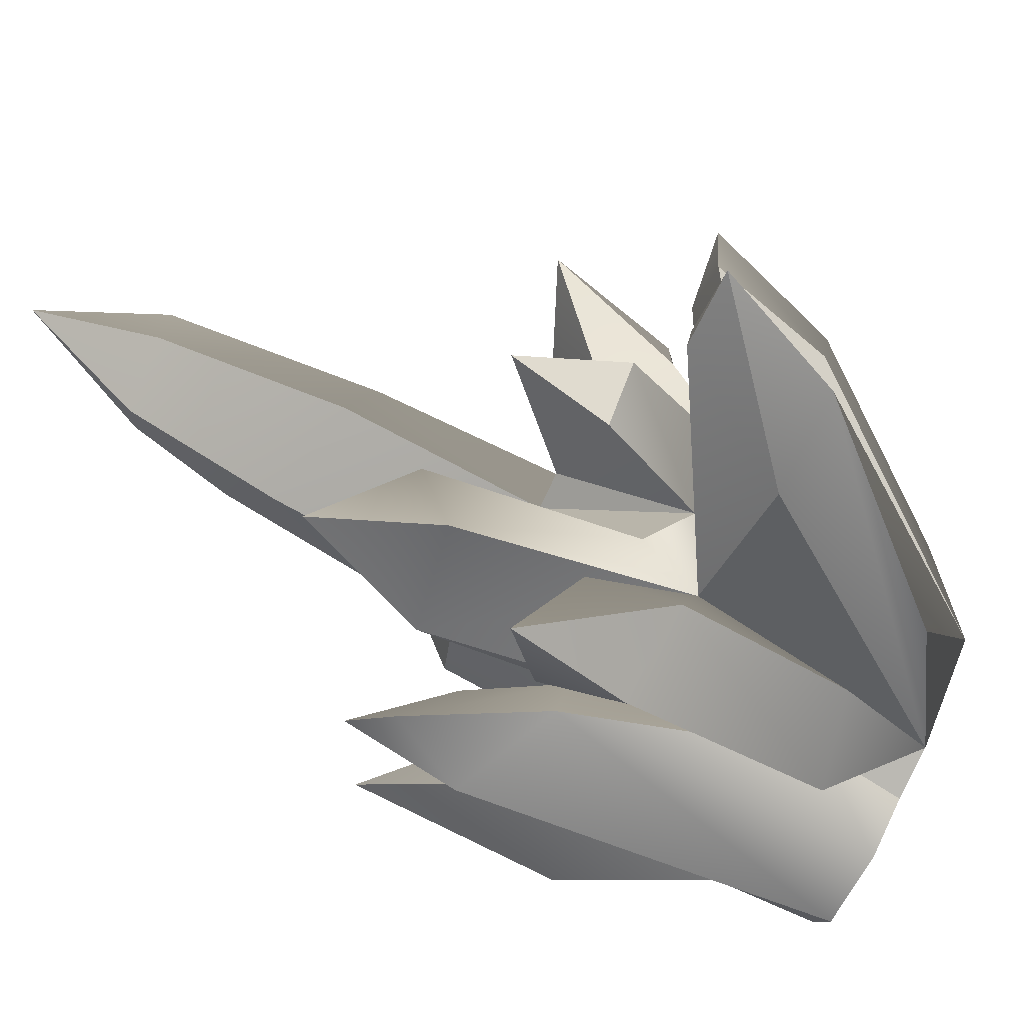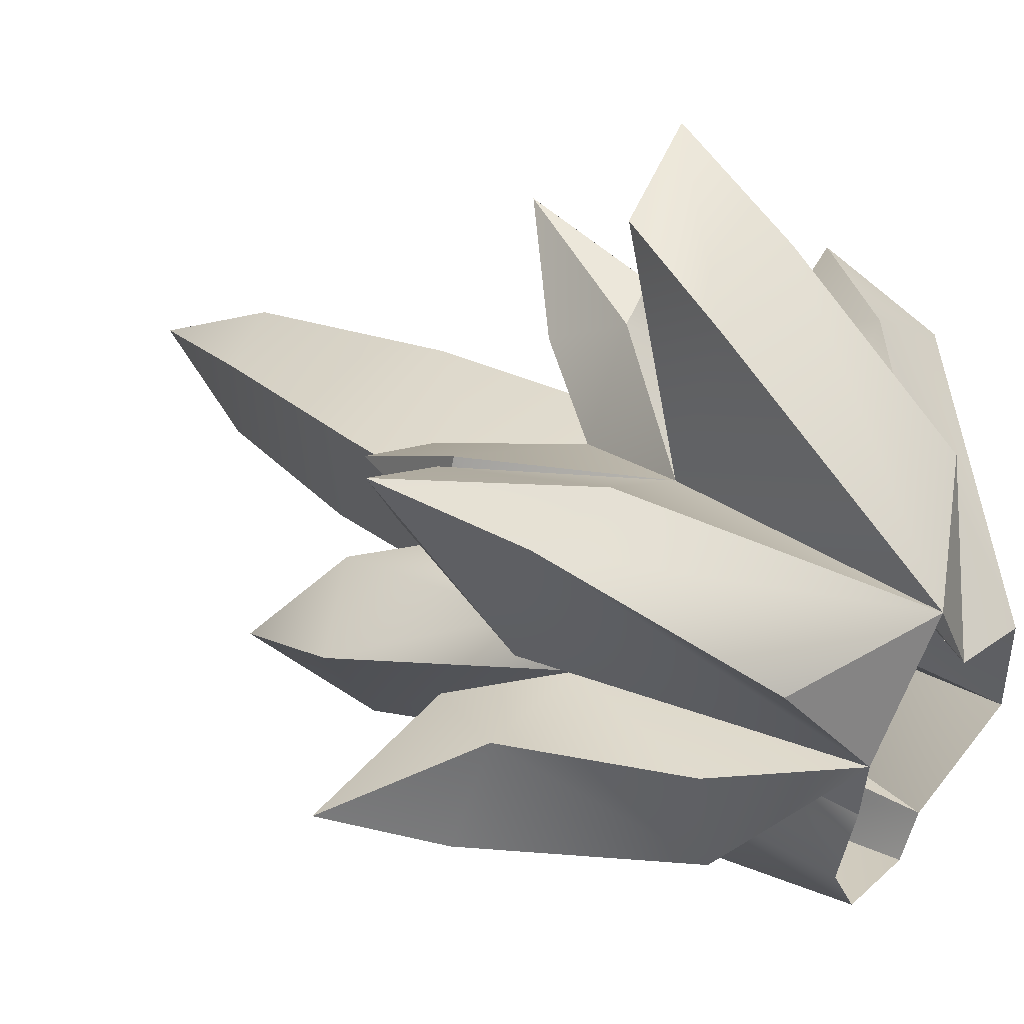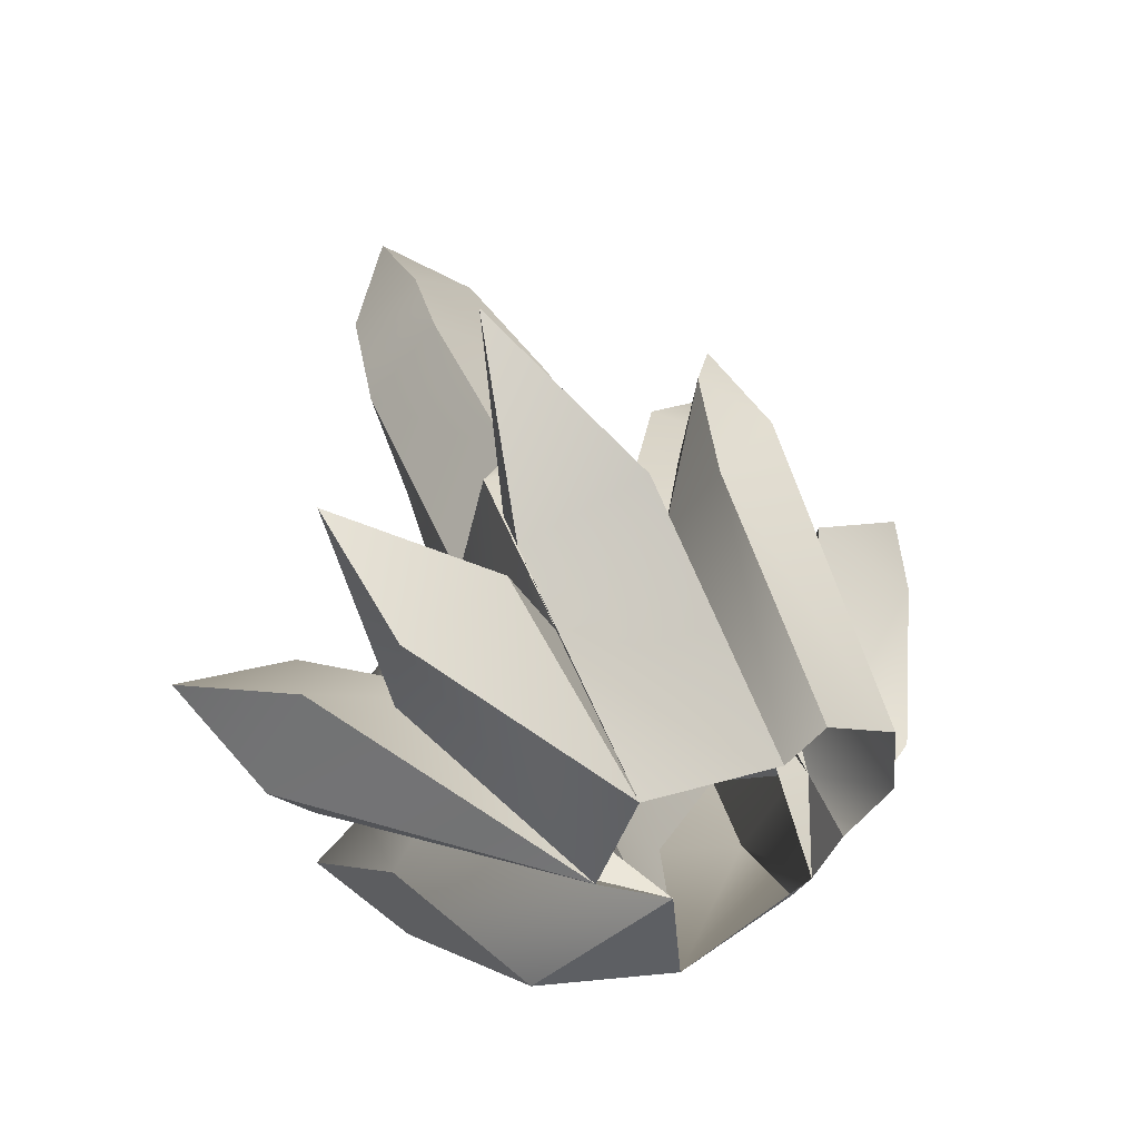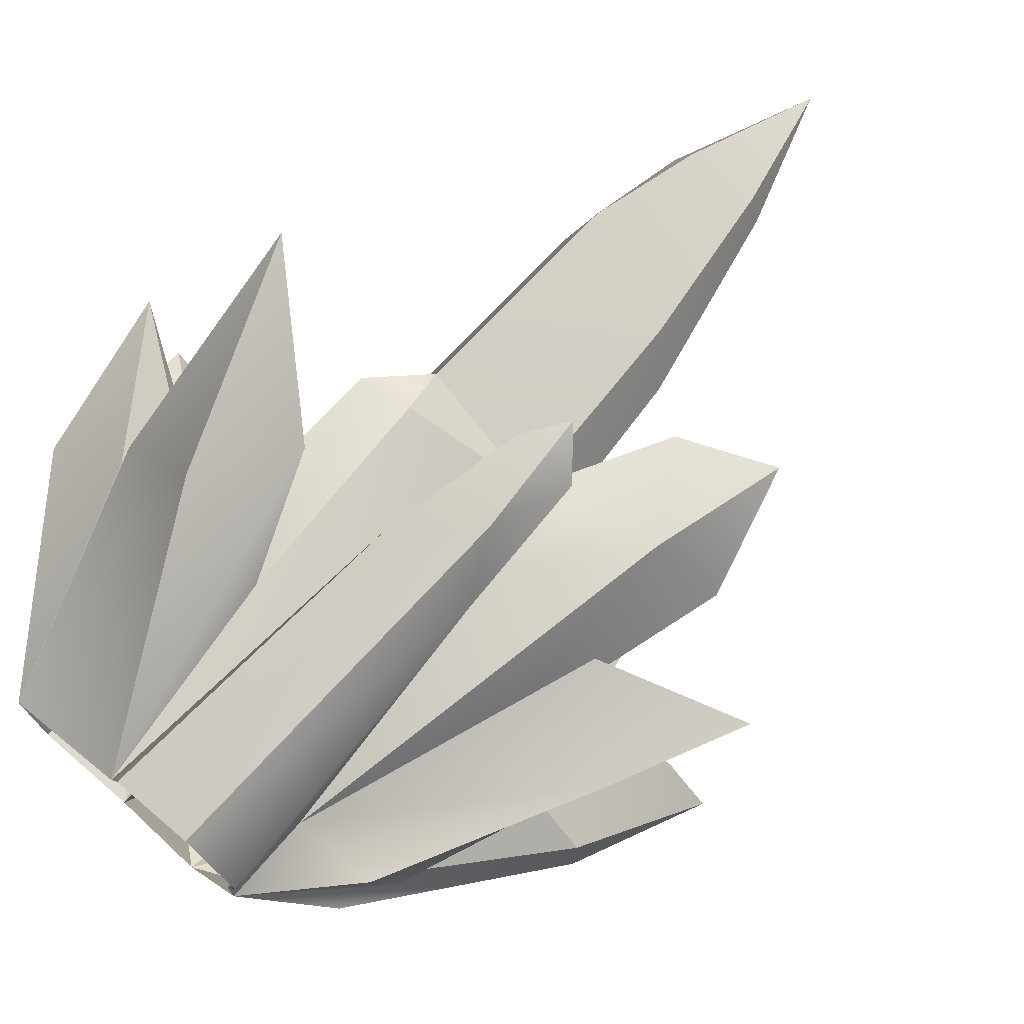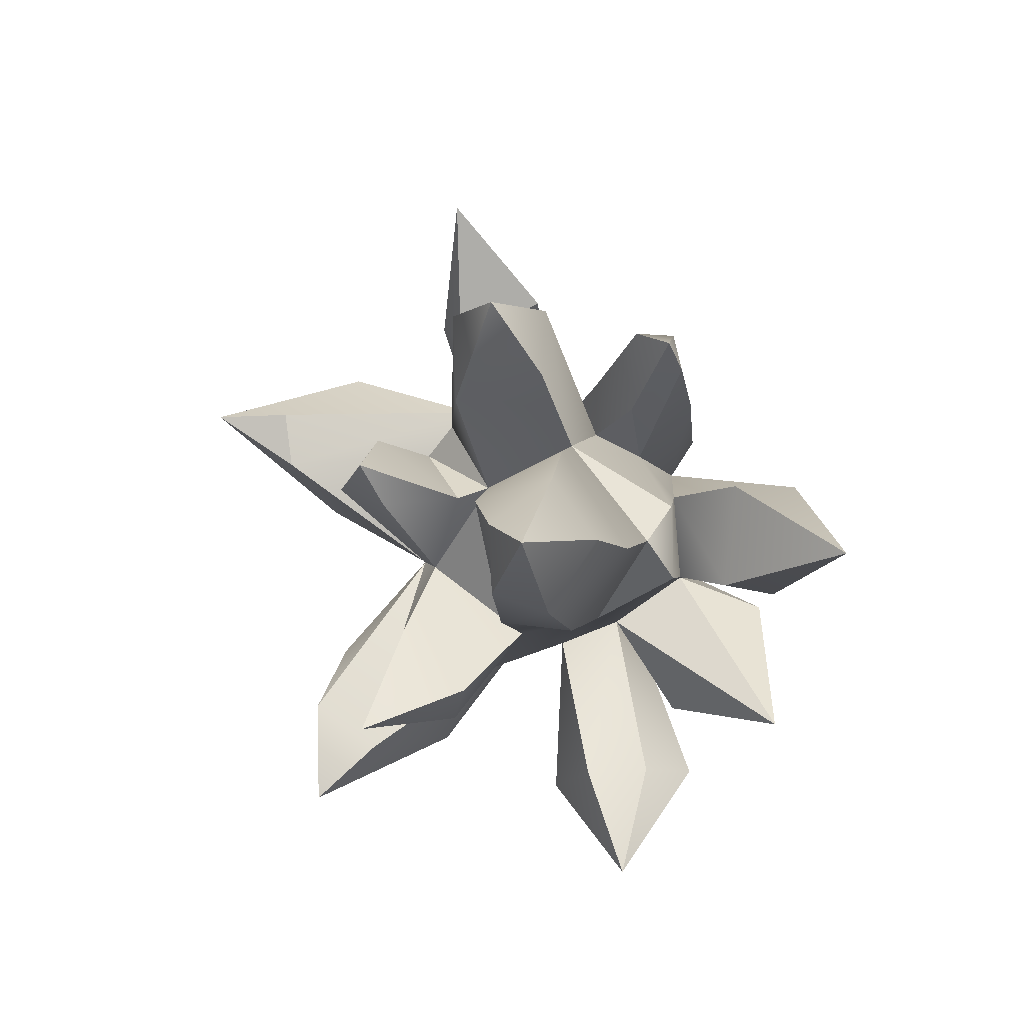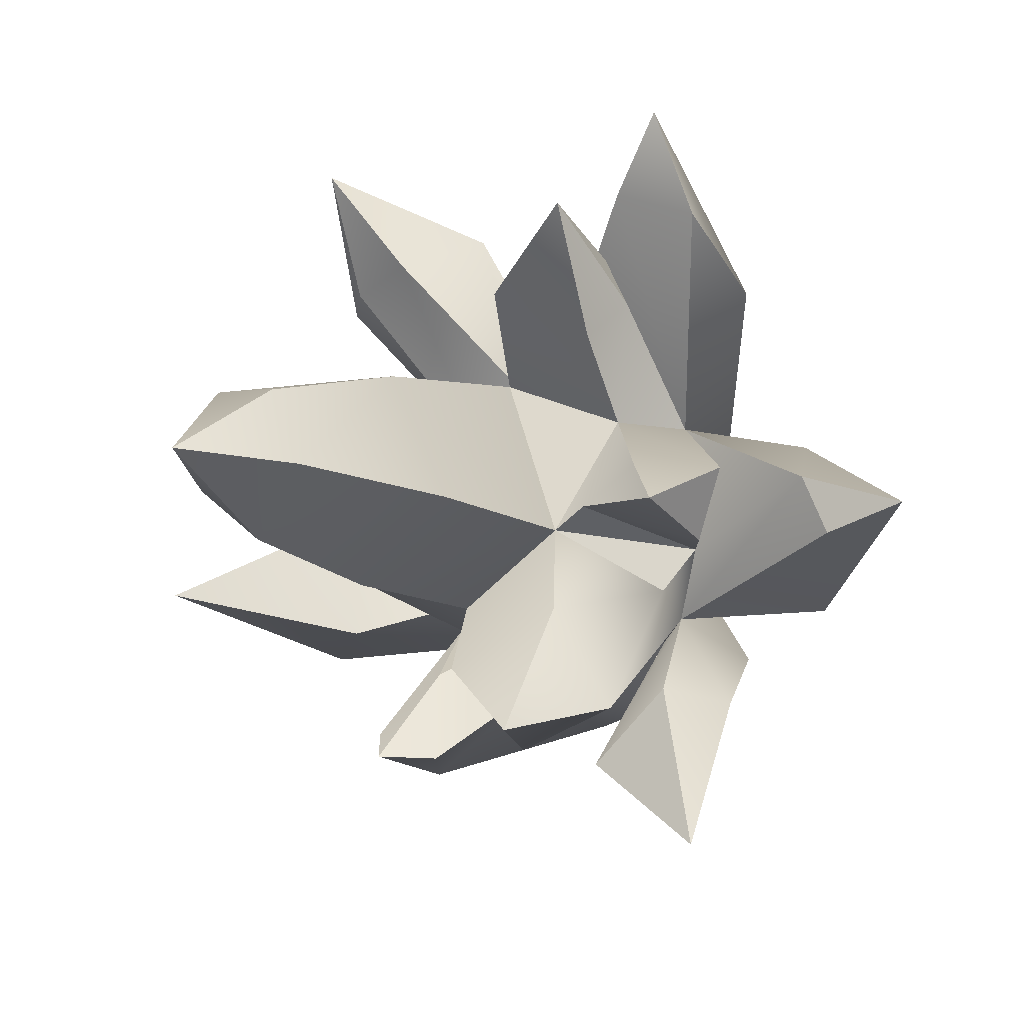
<metadata>
{"format":"obj","ext":"obj","renderer":"f3d","projection":"perspective","resolution":1024,"background":"white","views":[{"elev":-33.0,"azim":-113.0,"up":"+Z"},{"elev":2.2,"azim":-63.7,"up":"+Z"},{"elev":-36.5,"azim":122.0,"up":"+Y"},{"elev":-73.3,"azim":128.3,"up":"+Z"},{"elev":68.5,"azim":28.4,"up":"+Y"},{"elev":18.3,"azim":-157.8,"up":"+Z"}]}
</metadata>
<code>
g PerpStage_Cave_pebble02_08
v -567.9 2.023 84.59
v -567.9 1.467 84.49
v -568.1 1.787 84.34
v -568.2 0.2789 84
v -568 0.1868 84.13
v -568 2.22 84.58
v -567.8 0.6588 85.4
v -567.5 1.565 85.37
v -567.8 1.357 85.65
v -567.5 1.565 85.37
v -567.7 1.689 85.1
v -567.7 1.807 85.35
v -567.8 0.8808 84.74
v -567.6 0.7243 85.05
v -567.7 3.067 85.9
v -568 3.161 85.78
v -567.9 3.573 86.23
v -568.1 2.582 85.44
v -567.7 2.648 85.73
v -567.7 1.807 85.35
v -568.2 1.846 85.11
v -568 3.028 86.3
v -567.8 2.982 86.25
v -567.9 3.573 86.23
v -568.1 2.139 86.12
v -567.7 2.444 86.1
v -567.8 1.357 85.65
v -568.1 1.103 85.82
v -568 0.5648 85.6
v -567.8 0.6588 85.4
v -567.7 3.067 85.9
v -567.9 3.573 86.23
v -567.8 2.982 86.25
v -567.7 2.648 85.73
v -567.7 2.444 86.1
v -567.7 1.807 85.35
v -567.8 1.357 85.65
v -568 1.351 84.81
v -568.2 1.374 84.82
v -568.2 1.846 85.11
v -567.7 1.689 85.1
v -567.8 0.8808 84.74
v -568 0.1021 84.32
v -568 0.1021 84.32
v -568 0.1868 84.13
v -567.9 1.467 84.49
v -568 1.351 84.81
v -567.9 2.023 84.59
v -568.1 1.776 84.78
v -568 2.22 84.58
v -567.5 1.565 85.37
v -567.8 0.6588 85.4
v -567.6 0.7243 85.05
v -568 1.351 84.81
v -567.9 1.467 84.49
v -567.9 2.023 84.59
v -568 0.1021 84.32
v -568.2 2.071 84.54
v -568 2.22 84.58
v -568.1 1.787 84.34
v -568.1 3.104 86.06
v -568.4 2.397 85.76
v -568.1 2.139 86.12
v -568 3.028 86.3
v -567.9 3.573 86.23
v -568.5 1.621 85.4
v -568.1 1.103 85.82
v -568 3.161 85.78
v -568.1 2.582 85.44
v -568.4 2.397 85.76
v -568.1 3.104 86.06
v -567.9 3.573 86.23
v -568.5 1.621 85.4
v -568.2 1.846 85.11
v -568.6 0.4613 84.53
v -568.2 1.374 84.82
v -568.3 1.482 84.62
v -568.2 2.071 84.54
v -568.1 1.776 84.78
v -568 2.22 84.58
v -568.3 1.482 84.62
v -568.1 1.787 84.34
v -568.2 0.2789 84
v -568.5 0.2412 84.15
v -568.6 0.4613 84.53
v -568.6 0.1349 84.4
v -568.2 2.071 84.54
v -568.5 1.621 85.4
v -568.6 1.211 85.75
v -568.1 1.103 85.82
v -567.8 0.6588 85.4
v -567.8 -0.2367 85.04
v -567.6 -0.1153 84.72
v -567.6 0.7243 85.05
v -568.2 -0.148 84.93
v -568.3 0.409 86.28
v -568.5 -0.189 85.72
v -568.2 -0.148 84.93
v -568.5 -0.189 85.72
v -568.6 -0.201 85.15
v -568.6 -0.201 85.15
v -569 0.5361 86.16
v -568.8 0.7855 85.62
v -568.8 0.9466 86.58
v -568.2 -0.148 84.93
v -567.7 0.3677 86.23
v -568 0.5648 85.6
v -567.5 0.8663 86.22
v -567.2 0.7823 86.56
v -567.8 0.6588 85.4
v -567.1 0.4698 85.87
v -567.8 -0.2367 85.04
v -568.3 0.409 86.28
v -568.2 0.7385 85.97
v -568.5 0.9004 86.61
v -568.6 0.8253 86.95
v -568.2 -0.148 84.93
v -568.3 0.409 86.28
v -568.6 0.8253 86.95
v -568.7 0.3629 86.48
v -568.5 -0.189 85.72
v -569 0.5361 86.16
v -568.6 0.8253 86.95
v -568.8 0.9466 86.58
v -568.7 0.3629 86.48
v -567.5 0.8663 86.22
v -567.3 0.7948 86.05
v -567.8 0.6588 85.4
v -568 0.5648 85.6
v -567.2 0.7823 86.56
v -567.8 0.6588 85.4
v -567.3 0.7948 86.05
v -567.1 0.4698 85.87
v -567.2 0.7823 86.56
v -567.1 0.4698 85.87
v -567.2 0.7823 86.56
v -567.3 0.2548 86.18
v -567.8 -0.2367 85.04
v -568.7 0.3629 86.48
v -569 0.5361 86.16
v -568.6 -0.201 85.15
v -568.5 -0.189 85.72
v -567.8 -0.2367 85.04
v -567.3 0.2548 86.18
v -567.7 0.3677 86.23
v -568.2 -0.148 84.93
v -567.2 0.7823 86.56
v -568.1 1.103 85.82
v -568.2 0.7385 85.97
v -568 0.5648 85.6
v -568.1 1.103 85.82
v -568.2 1.409 86.29
v -568.2 1.125 86.35
v -568.5 1.513 86.7
v -568.2 0.7385 85.97
v -568.2 1.409 86.29
v -568.1 1.103 85.82
v -568.6 1.211 85.75
v -568.6 1.403 86.15
v -568.5 1.513 86.7
v -568.2 1.125 86.35
v -568.5 1.513 86.7
v -568.5 1.017 86.37
v -568.2 0.7385 85.97
v -568.6 1.058 86.2
v -568.5 1.513 86.7
v -568.6 1.403 86.15
v -568.6 1.211 85.75
v -568.8 0.7855 85.62
v -568.5 0.9004 86.61
v -568.8 0.9466 86.58
v -568.6 0.8253 86.95
v -568.8 0.7855 85.62
v -568.2 0.7385 85.97
v -568.2 0.7385 85.97
v -568.5 1.017 86.37
v -568.6 1.058 86.2
v -568.8 0.7855 85.62
v -568.5 1.017 86.37
v -568.5 1.513 86.7
v -568.6 1.058 86.2
v -567.1 0.7988 84.94
v -567.6 -0.1153 84.72
v -568 0.1021 84.32
v -567.3 1.031 84.46
v -567.3 1.159 85.14
v -567.6 0.7243 85.05
v -567.6 -0.1153 84.72
v -567.1 0.7988 84.94
v -566.9 1.765 84.95
v -567.8 0.8808 84.74
v -567.5 1.363 84.73
v -568 0.1021 84.32
v -567.3 1.031 84.46
v -566.9 1.765 84.95
v -567.3 1.031 84.46
v -566.9 1.765 84.95
v -567.1 0.7988 84.94
v -567.3 1.159 85.14
v -566.9 1.765 84.95
v -567.5 1.363 84.73
v -567.8 0.8808 84.74
v -567.6 0.7243 85.05
v -567.6 -0.1153 84.72
v -567.2 0.7175 85
v -567 0.4458 85.36
v -567.8 -0.2367 85.04
v -567.3 0.4526 85.61
v -567.8 0.6588 85.4
v -567.6 0.7502 85.06
v -567.2 0.7175 85
v -567.6 -0.1153 84.72
v -567.8 0.6588 85.4
v -566.8 1.055 85.63
v -567.6 0.7502 85.06
v -567.6 0.7502 85.06
v -566.8 1.055 85.63
v -567.2 0.7175 85
v -567.2 0.7175 85
v -566.8 1.055 85.63
v -567 0.4458 85.36
v -567.3 0.4526 85.61
v -566.8 1.055 85.63
v -567.8 0.6588 85.4
v -567 0.4458 85.36
v -567.3 0.4526 85.61
v -567.8 -0.2367 85.04
v -567.6 -0.1153 84.72
v -566.8 1.055 85.63
v -567.8 1.357 85.65
v -567.5 1.565 85.37
v -567.7 1.807 85.35
v -569.7 0.9436 85.4
v -569.1 0.2462 84.87
v -568.6 -0.201 85.15
v -569.3 0.8098 85.61
v -568.6 -0.201 85.15
v -569.1 0.2462 84.87
v -568.7 0.0591 84.59
v -568.7 0.0591 84.59
v -569.5 1.097 85.02
v -568.9 1.133 84.91
v -569 1.165 85.23
v -569.5 1.412 85.68
v -568.8 0.7855 85.62
v -568.9 1.133 84.91
v -569.6 1.503 85.49
v -569.3 0.8098 85.61
v -568.8 0.7855 85.62
v -569.5 1.412 85.68
v -569.9 1.473 85.65
v -568.6 -0.201 85.15
v -569.3 0.8098 85.61
v -569.9 1.473 85.65
v -569.7 0.9436 85.4
v -569.5 1.097 85.02
v -569.9 1.473 85.65
v -569.6 1.503 85.49
v -568.9 1.133 84.91
v -569.7 0.9436 85.4
v -569.5 1.097 85.02
v -568.7 0.0591 84.59
v -569.1 0.2462 84.87
v -569.7 0.9436 85.4
v -569.9 1.473 85.65
v -569.5 1.097 85.02
v -569.2 1.508 85.71
v -569 1.958 85.7
v -569.1 1.593 85.43
v -568.9 1.737 85.75
v -569 1.958 85.7
v -569.2 1.508 85.71
v -568.6 1.211 85.75
v -568.8 0.7855 85.62
v -569.5 1.412 85.68
v -569.6 1.503 85.49
v -569.9 1.473 85.65
v -569 1.165 85.23
v -569.1 1.593 85.43
v -568.6 1.595 85.51
v -569 1.958 85.7
v -569 1.165 85.23
v -568.9 1.359 85.11
v -568.9 1.133 84.91
v -569 2.177 84.92
v -568.7 2.201 85.3
v -568.7 2.658 84.98
v -568.5 1.621 85.4
v -569.2 1.508 85.71
v -569.1 1.593 85.43
v -569 1.165 85.23
v -568.8 0.7855 85.62
v -568.7 0.0591 84.59
v -569 0.5872 84.55
v -568.8 0.6251 84.21
v -569.2 1.348 84.66
v -569.1 1.554 84.25
v -568.6 0.4613 84.53
v -568.6 0.1349 84.4
v -568.7 0.0591 84.59
v -568.9 1.133 84.91
v -569.2 1.348 84.66
v -569 0.5872 84.55
v -568.7 0.0591 84.59
v -569 1.651 84.81
v -568.7 1.744 84.48
v -569.3 2.058 84.35
v -568.9 1.133 84.91
v -569 1.651 84.81
v -569.2 1.348 84.66
v -569.3 2.058 84.35
v -569.2 1.348 84.66
v -569.3 2.058 84.35
v -569.1 1.554 84.25
v -569.1 1.554 84.25
v -569.3 2.058 84.35
v -568.7 1.744 84.48
v -568.6 0.4613 84.53
v -568.8 0.6251 84.21
v -568.7 0.0591 84.59
v -568.6 2.157 84.68
v -568.6 0.4613 84.53
v -568.9 1.133 84.91
v -569 2.177 84.92
v -568.7 2.658 84.98
v -568.4 2.412 85.08
v -568.7 2.658 84.98
v -568.7 2.201 85.3
v -568.2 1.846 85.11
v -568.5 1.621 85.4
v -568.7 2.658 84.98
v -568.4 2.412 85.08
v -568.6 2.157 84.68
v -568.2 1.846 85.11
v -568.2 1.374 84.82
v -568.6 0.4613 84.53
v -568.9 1.133 84.91
v -568.6 0.4613 84.53
v -568.7 1.744 84.48
v -569 1.651 84.81
v -568.6 1.595 85.51
v -569 1.958 85.7
v -568.9 1.737 85.75
v -568.6 1.595 85.51
v -568.9 1.737 85.75
v -568.6 1.211 85.75
v -568.5 1.621 85.4
v -569 1.165 85.23
v -568.5 1.621 85.4
v -568.9 1.359 85.11
v -569 1.165 85.23
v -568.6 1.595 85.51
v -568.5 1.621 85.4
v -567.7 1.689 85.1
v -568.2 1.846 85.11
v -567.7 1.807 85.35
v -568.2 1.374 84.82
v -568 1.351 84.81
v -568.1 1.776 84.78
v -568.2 -0.148 84.93
v -568 0.5648 85.6
v -568.2 0.7385 85.97
f 1 2 3
f 2 4 3
f 2 5 4
f 1 3 6
f 7 8 9
f 10 11 12
f 10 13 11
f 10 14 13
f 15 16 17
f 18 16 15
f 18 15 19
f 18 19 20
f 18 20 21
f 22 23 24
f 23 22 25
f 23 25 26
f 25 27 26
f 28 27 25
f 28 29 27
f 27 29 30
f 31 32 33
f 33 34 31
f 33 35 34
f 36 34 35
f 36 35 37
f 38 39 40
f 38 40 41
f 42 38 41
f 42 43 38
f 44 45 46
f 47 48 49
f 49 48 50
f 51 52 53
f 54 55 56
f 57 55 54
f 58 59 60
f 61 62 63
f 61 63 64
f 61 64 65
f 63 62 66
f 63 66 67
f 68 69 70
f 68 70 71
f 72 68 71
f 73 70 69
f 73 69 74
f 75 76 77
f 77 76 78
f 76 79 78
f 78 79 80
f 81 82 83
f 81 83 84
f 85 81 84
f 84 86 85
f 87 82 81
f 88 89 90
f 91 92 93
f 91 93 94
f 95 96 97
f 98 99 100
f 101 102 103
f 102 104 103
f 105 106 107
f 106 108 107
f 106 109 108
f 110 111 112
f 113 114 115
f 113 115 116
f 117 114 113
f 118 119 120
f 121 118 120
f 122 123 124
f 125 123 122
f 126 127 128
f 126 128 129
f 127 126 130
f 131 132 133
f 133 132 134
f 135 136 137
f 137 138 135
f 139 140 141
f 139 141 142
f 143 144 145
f 143 145 146
f 144 147 145
f 148 149 150
f 151 152 153
f 152 154 153
f 151 153 155
f 156 157 158
f 156 158 159
f 159 160 156
f 161 162 163
f 164 161 163
f 165 166 167
f 165 167 168
f 165 168 169
f 170 171 172
f 170 173 171
f 170 174 173
f 175 176 177
f 175 177 178
f 179 180 181
f 182 183 184
f 182 184 185
f 186 187 188
f 186 188 189
f 189 190 186
f 191 192 193
f 193 192 194
f 192 195 194
f 196 197 198
f 199 200 201
f 202 199 201
f 202 203 199
f 204 205 206
f 207 208 209
f 210 211 212
f 213 214 215
f 216 217 218
f 219 220 221
f 222 223 224
f 225 226 227
f 225 227 228
f 225 229 226
f 230 231 232
f 233 234 235
f 233 235 236
f 237 238 239
f 240 241 242
f 243 244 245
f 244 243 246
f 244 246 247
f 248 249 250
f 248 250 251
f 252 249 248
f 253 254 255
f 256 257 258
f 256 258 259
f 260 261 262
f 260 262 263
f 264 265 266
f 267 268 269
f 270 271 272
f 273 270 272
f 273 272 274
f 275 276 277
f 278 279 280
f 279 281 280
f 282 283 284
f 283 285 284
f 283 286 285
f 285 286 287
f 286 283 288
f 289 290 291
f 289 291 292
f 293 294 295
f 296 295 294
f 296 297 295
f 298 299 300
f 301 302 303
f 301 303 304
f 305 306 307
f 308 309 310
f 310 309 311
f 312 313 314
f 315 316 317
f 315 317 318
f 318 319 315
f 318 320 319
f 321 322 323
f 321 323 324
f 325 321 324
f 326 327 328
f 329 326 328
f 329 328 330
f 331 332 333
f 333 332 334
f 333 334 335
f 336 333 335
f 337 338 339
f 337 339 340
f 341 342 343
f 344 345 346
f 344 346 347
f 348 349 350
f 351 352 353
f 354 355 356
f 357 358 359
f 360 361 362

</code>
